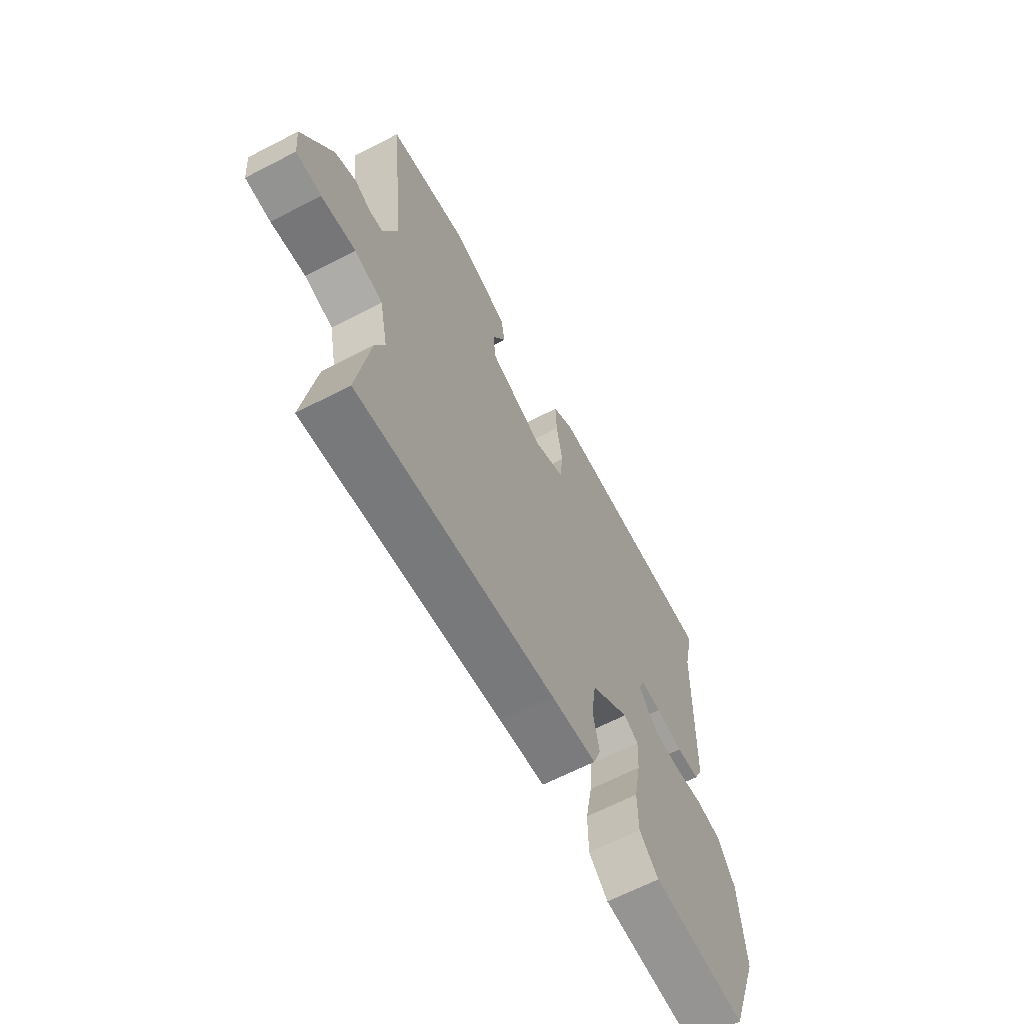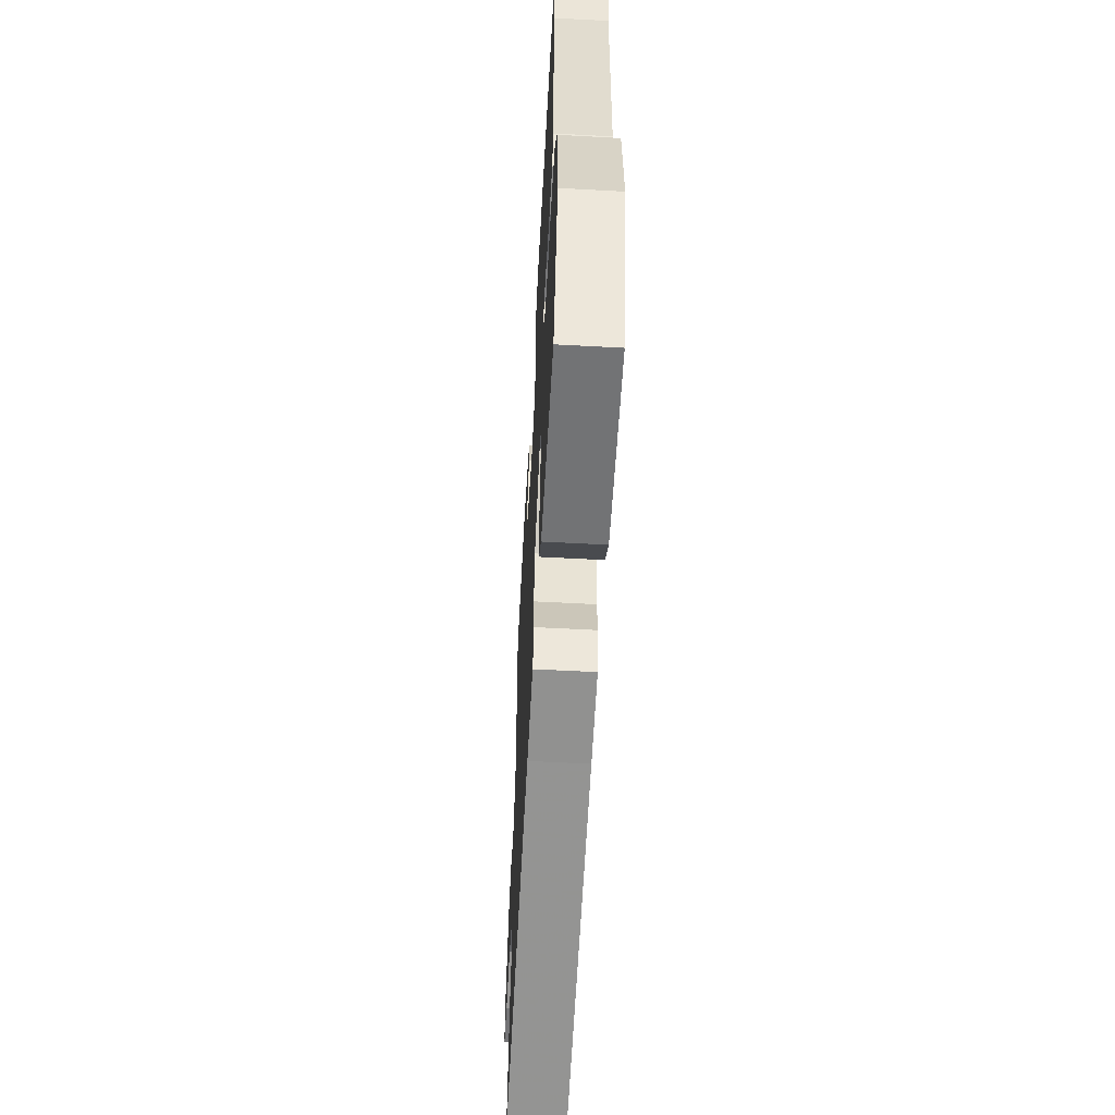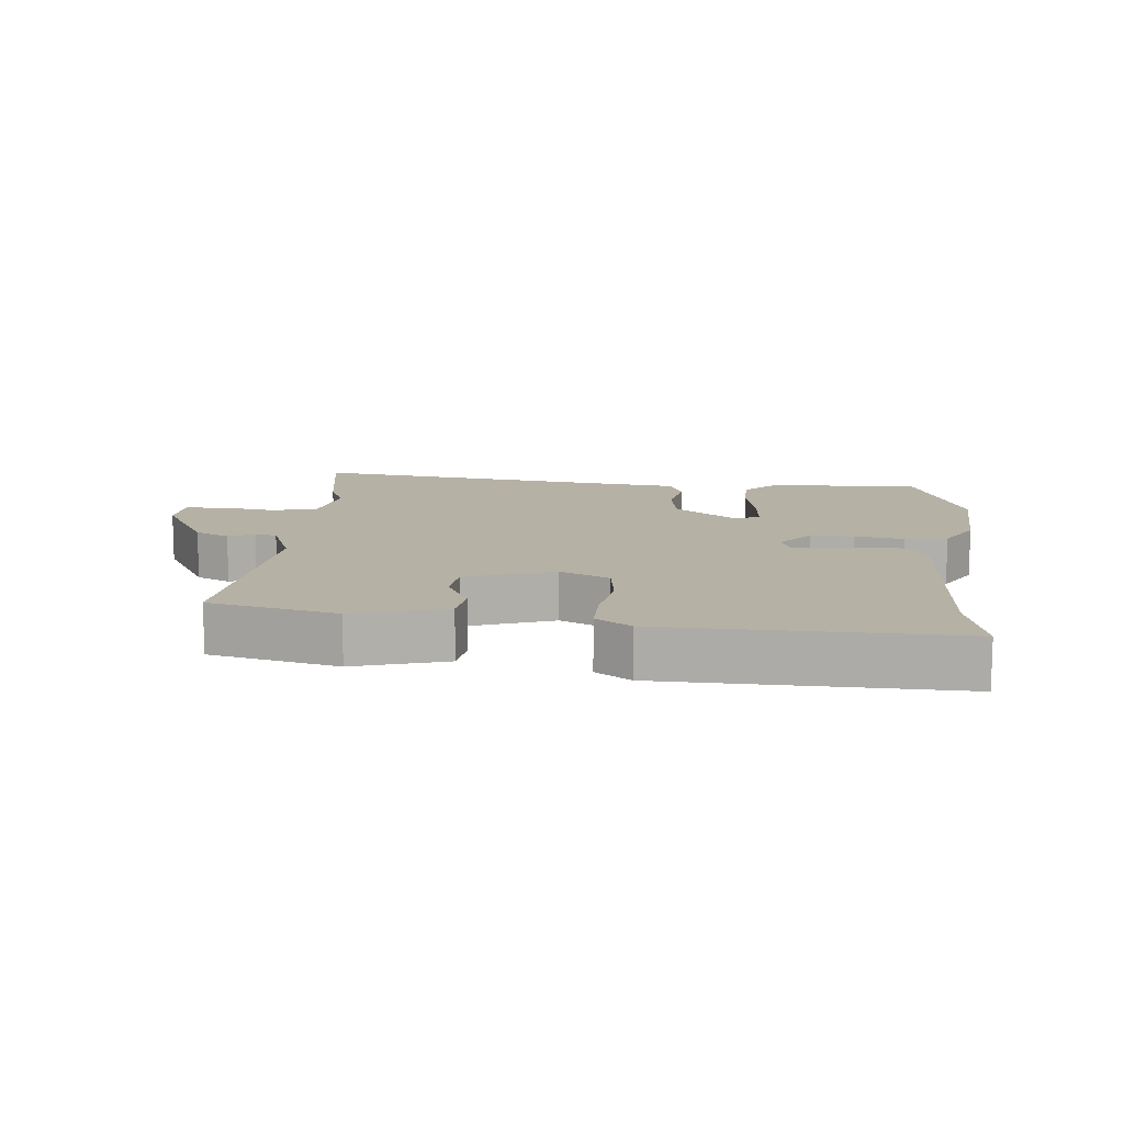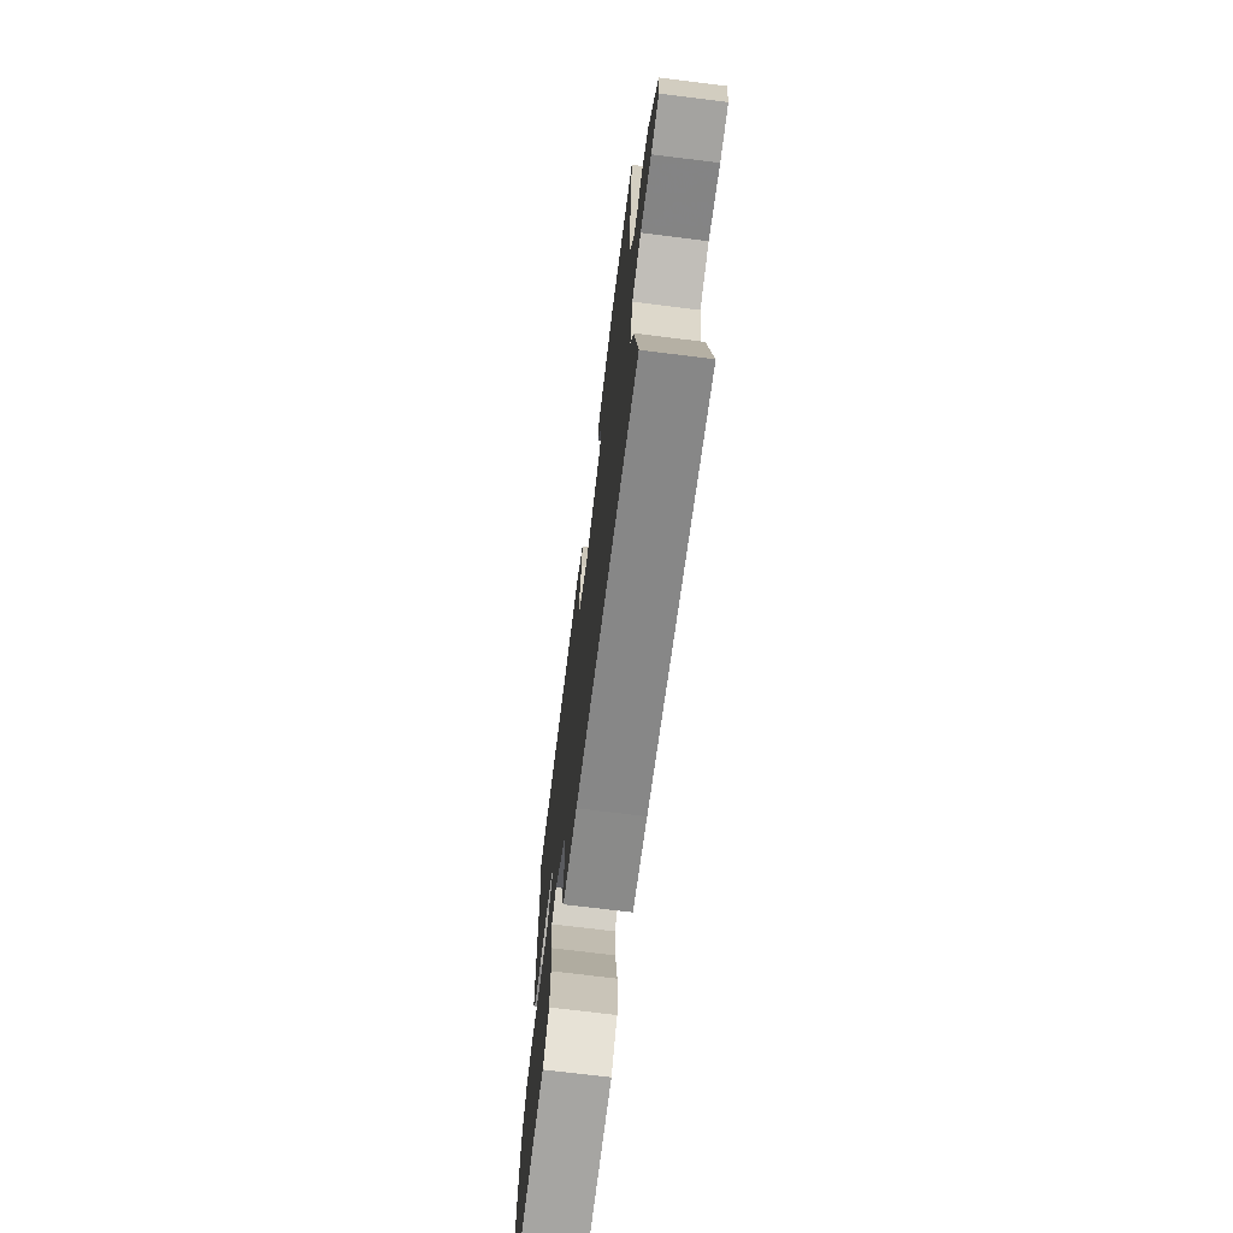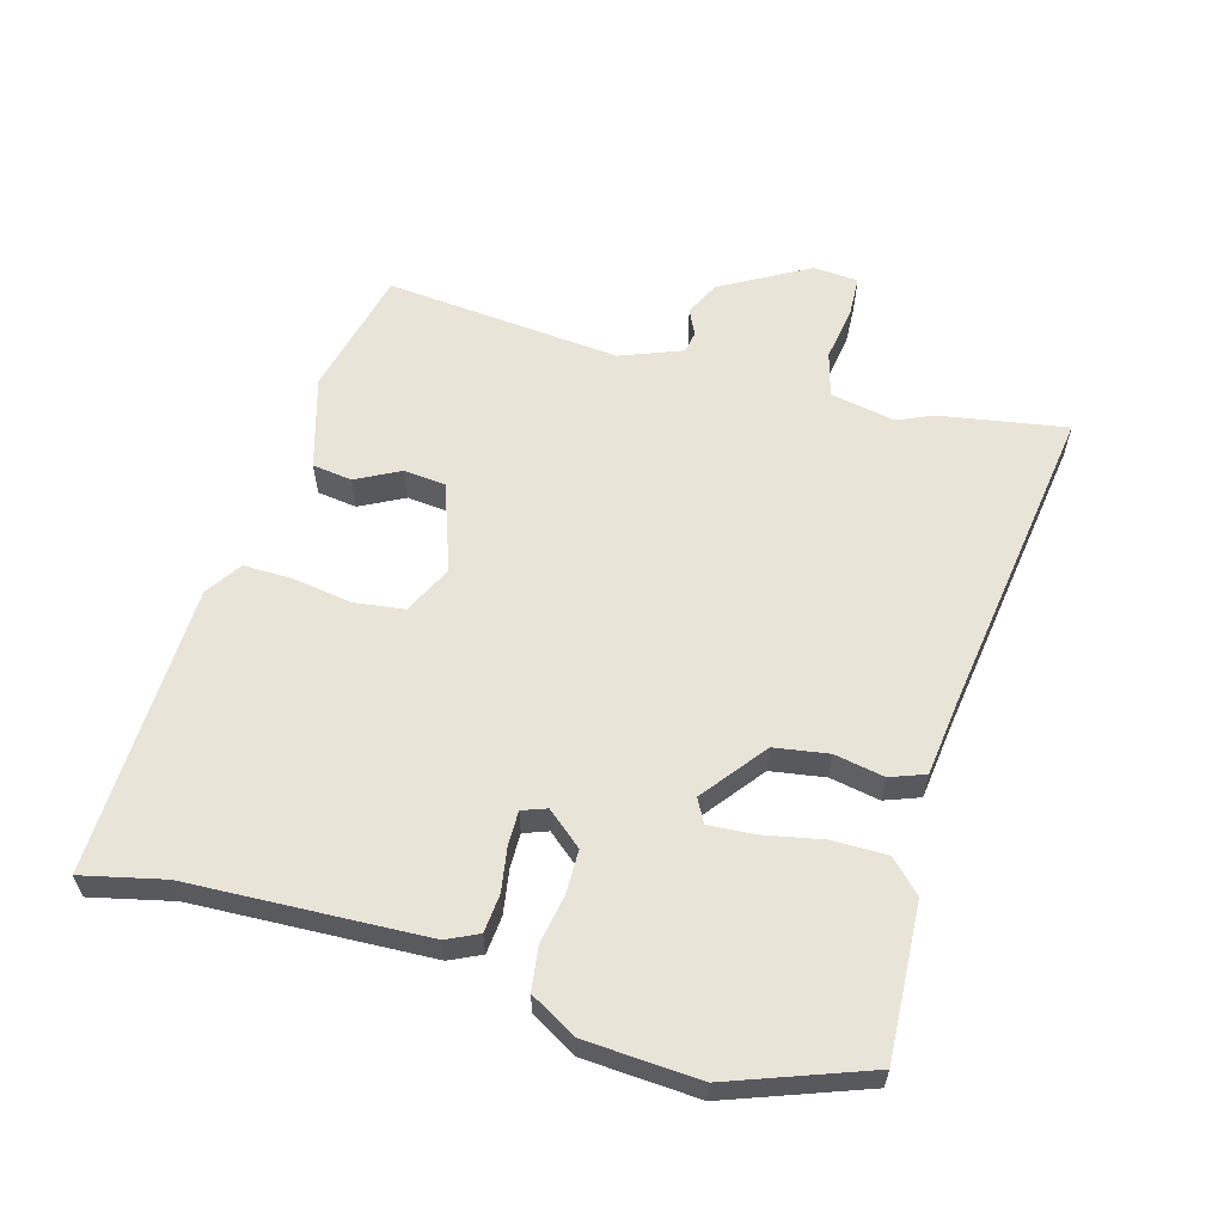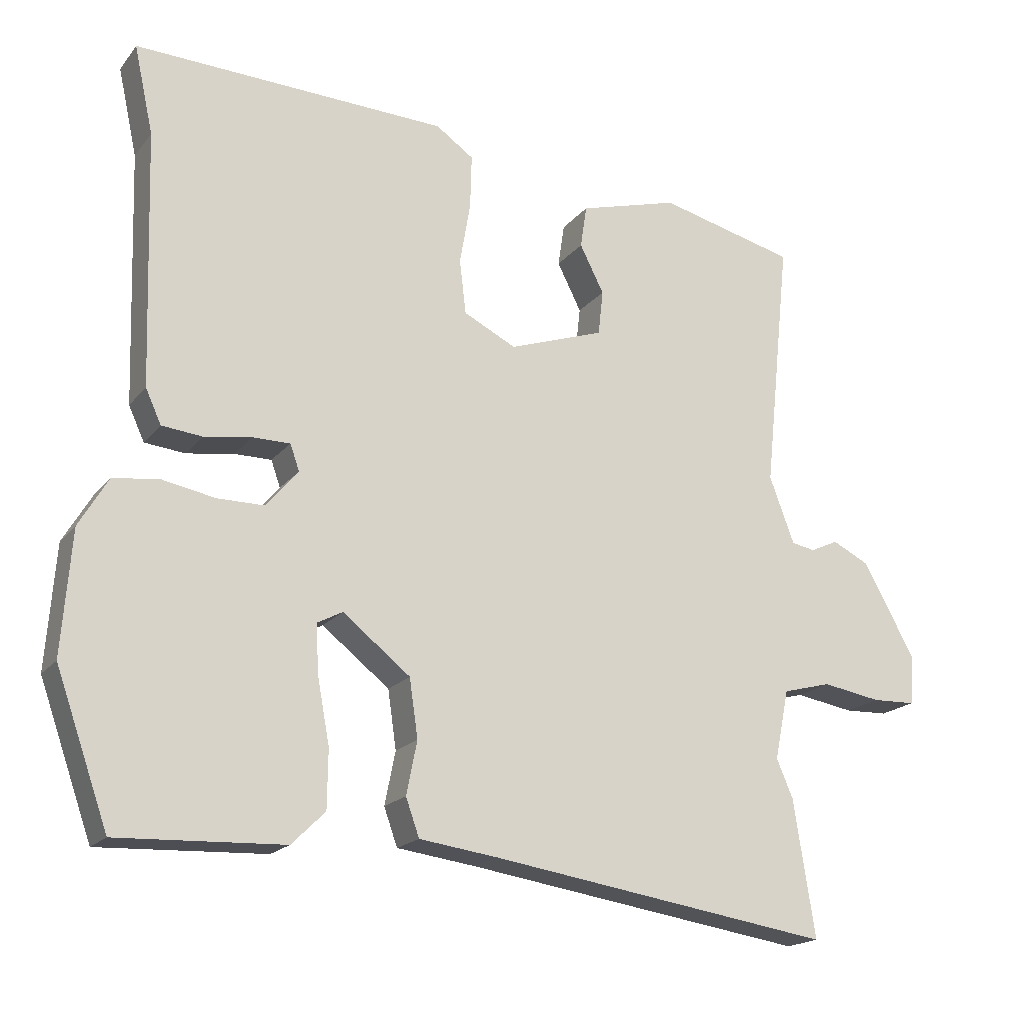
<metadata>
{"format":"obj","ext":"obj","renderer":"f3d","projection":"perspective","resolution":1024,"background":"white","views":[{"elev":-65.1,"azim":-62.5,"up":"+Z"},{"elev":-58.2,"azim":86.8,"up":"+Z"},{"elev":12.0,"azim":4.6,"up":"+Y"},{"elev":-71.1,"azim":-97.1,"up":"+Z"},{"elev":59.8,"azim":105.1,"up":"+Y"},{"elev":-18.5,"azim":153.8,"up":"+Z"}]}
</metadata>
<code>
v -0.516 0.07 -0.602
v -0.486 0.07 -0.41
v -0.463 0.07 -0.356
v -0.483 0.07 -0.258
v -0.551 0.07 -0.24
v -0.634 0.07 -0.254
v -0.695 0.07 -0.252
v -0.701 0.07 -0.184
v -0.628 0.07 -0.051
v -0.576 0.07 -0.025
v -0.537 0.07 -0.043
v -0.504 0.07 -0.037
v -0.469 0.07 0.057
v -0.506 0.07 0.412
v -0.313 0.07 0.46
v -0.173 0.07 0.421
v -0.164 0.07 0.361
v -0.198 0.07 0.294
v -0.191 0.07 0.231
v -0.057 0.07 0.185
v 0.017 0.07 0.222
v 0.026 0.07 0.298
v 0.011 0.07 0.386
v 0.009 0.07 0.461
v 0.062 0.07 0.498
v 0.503 0.07 0.515
v 0.476 0.07 0.391
v 0.465 0.07 0.034
v 0.443 0.07 -0.014
v 0.386 0.07 -0.02
v 0.319 0.07 -0.01
v 0.267 0.07 -0.01
v 0.254 0.07 -0.047
v 0.299 0.07 -0.1
v 0.365 0.07 -0.1
v 0.439 0.07 -0.086
v 0.504 0.07 -0.094
v 0.545 0.07 -0.163
v 0.558 0.07 -0.336
v 0.484 0.07 -0.545
v 0.251 0.07 -0.535
v 0.204 0.07 -0.489
v 0.203 0.07 -0.407
v 0.22 0.07 -0.316
v 0.224 0.07 -0.247
v 0.188 0.07 -0.228
v 0.093 0.07 -0.303
v 0.081 0.07 -0.385
v 0.096 0.07 -0.46
v 0.077 0.07 -0.513
v -0.034 0.07 -0.528
v -0.516 0 -0.602
v -0.486 0 -0.41
v -0.463 0 -0.356
v -0.483 0 -0.258
v -0.551 0 -0.24
v -0.634 0 -0.254
v -0.695 0 -0.252
v -0.701 0 -0.184
v -0.628 0 -0.051
v -0.576 0 -0.025
v -0.537 0 -0.043
v -0.504 0 -0.037
v -0.469 0 0.057
v -0.506 0 0.412
v -0.313 0 0.46
v -0.173 0 0.421
v -0.164 0 0.361
v -0.198 0 0.294
v -0.191 0 0.231
v -0.057 0 0.185
v 0.017 0 0.222
v 0.026 0 0.298
v 0.011 0 0.386
v 0.009 0 0.461
v 0.062 0 0.498
v 0.503 0 0.515
v 0.476 0 0.391
v 0.465 0 0.034
v 0.443 0 -0.014
v 0.386 0 -0.02
v 0.319 0 -0.01
v 0.267 0 -0.01
v 0.254 0 -0.047
v 0.299 0 -0.1
v 0.365 0 -0.1
v 0.439 0 -0.086
v 0.504 0 -0.094
v 0.545 0 -0.163
v 0.558 0 -0.336
v 0.484 0 -0.545
v 0.251 0 -0.535
v 0.204 0 -0.489
v 0.203 0 -0.407
v 0.22 0 -0.316
v 0.224 0 -0.247
v 0.188 0 -0.228
v 0.093 0 -0.303
v 0.081 0 -0.385
v 0.096 0 -0.46
v 0.077 0 -0.513
v -0.034 0 -0.528
f 48 49 50 51
f 1 2 3
f 51 1 3
f 48 51 3
f 47 48 3
f 46 47 3 4
f 42 43 44
f 41 42 44
f 40 41 44
f 39 40 44
f 38 39 44
f 37 38 44
f 36 37 44
f 35 36 44
f 34 35 44 45
f 33 34 45 46
f 29 30 31
f 28 29 31
f 27 28 31
f 27 31 32
f 26 27 32
f 25 26 32
f 24 25 32
f 23 24 32
f 22 23 32
f 32 33 46
f 22 32 46
f 21 22 46
f 16 17 18
f 15 16 18
f 14 15 18
f 13 14 18
f 12 13 18 19
f 9 10 11
f 8 9 11
f 7 8 11
f 6 7 11
f 5 6 11
f 5 11 12
f 46 4 5
f 21 46 5
f 20 21 5
f 5 12 19 20
f 102 101 100 99
f 54 53 52
f 54 52 102
f 54 102 99
f 54 99 98
f 55 54 98 97
f 95 94 93
f 95 93 92
f 95 92 91
f 95 91 90
f 95 90 89
f 95 89 88
f 95 88 87
f 95 87 86
f 96 95 86 85
f 97 96 85 84
f 82 81 80
f 82 80 79
f 82 79 78
f 83 82 78
f 83 78 77
f 83 77 76
f 83 76 75
f 83 75 74
f 83 74 73
f 97 84 83
f 97 83 73
f 97 73 72
f 69 68 67
f 69 67 66
f 69 66 65
f 69 65 64
f 70 69 64 63
f 62 61 60
f 62 60 59
f 62 59 58
f 62 58 57
f 62 57 56
f 63 62 56
f 56 55 97
f 56 97 72
f 56 72 71
f 71 70 63 56
f 1 52 53 2
f 2 53 54 3
f 3 54 55 4
f 4 55 56 5
f 5 56 57 6
f 6 57 58 7
f 7 58 59 8
f 8 59 60 9
f 9 60 61 10
f 10 61 62 11
f 11 62 63 12
f 12 63 64 13
f 13 64 65 14
f 14 65 66 15
f 15 66 67 16
f 16 67 68 17
f 17 68 69 18
f 18 69 70 19
f 19 70 71 20
f 20 71 72 21
f 21 72 73 22
f 22 73 74 23
f 23 74 75 24
f 24 75 76 25
f 25 76 77 26
f 26 77 78 27
f 27 78 79 28
f 28 79 80 29
f 29 80 81 30
f 30 81 82 31
f 31 82 83 32
f 32 83 84 33
f 33 84 85 34
f 34 85 86 35
f 35 86 87 36
f 36 87 88 37
f 37 88 89 38
f 38 89 90 39
f 39 90 91 40
f 40 91 92 41
f 41 92 93 42
f 42 93 94 43
f 43 94 95 44
f 44 95 96 45
f 45 96 97 46
f 46 97 98 47
f 47 98 99 48
f 48 99 100 49
f 49 100 101 50
f 50 101 102 51
f 51 102 52 1

</code>
